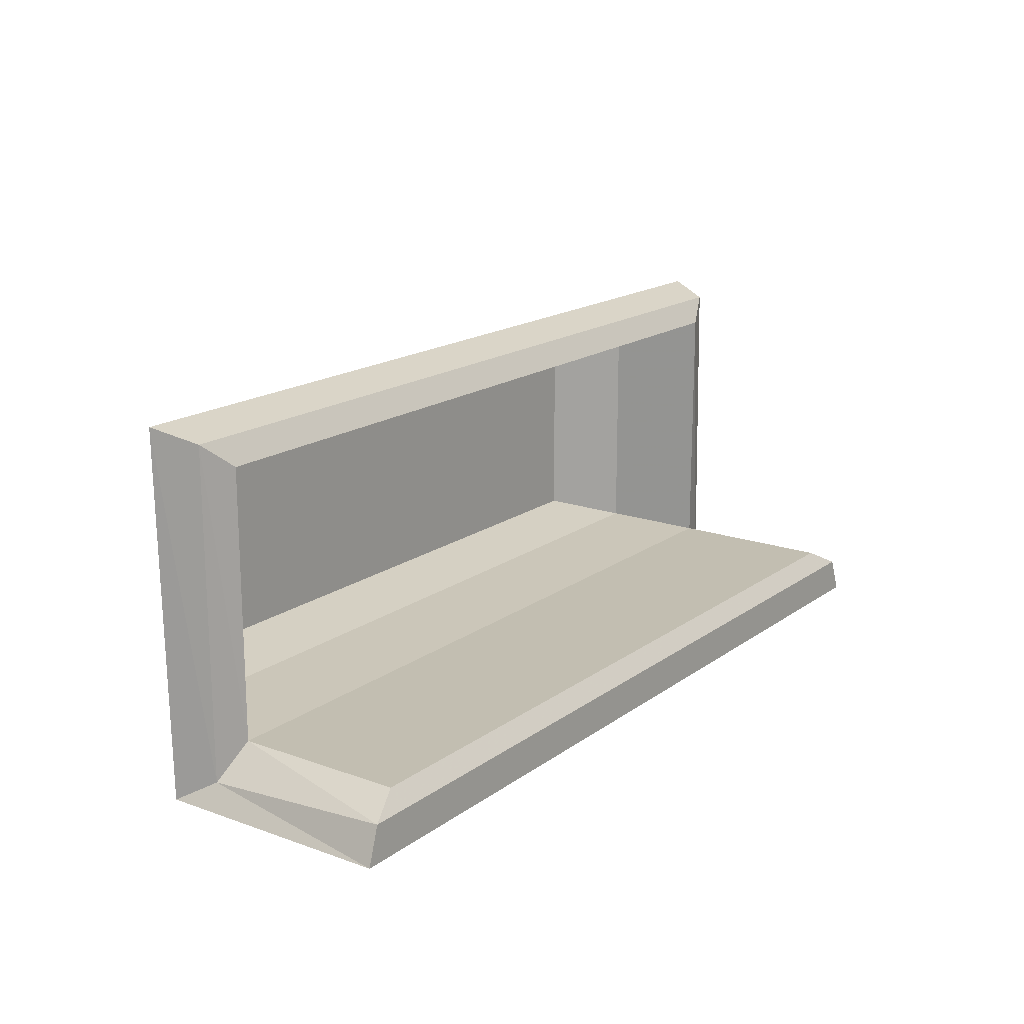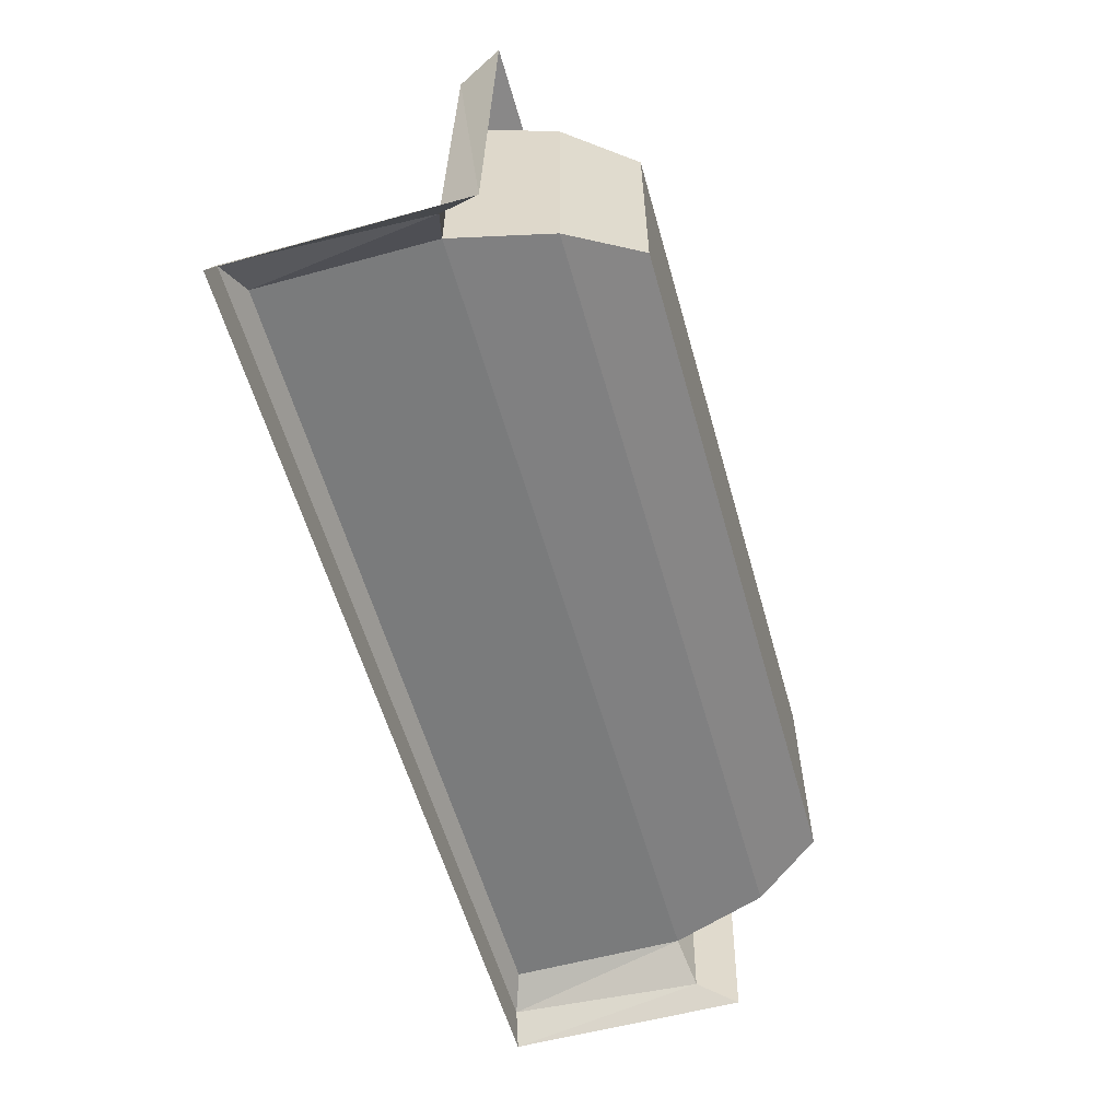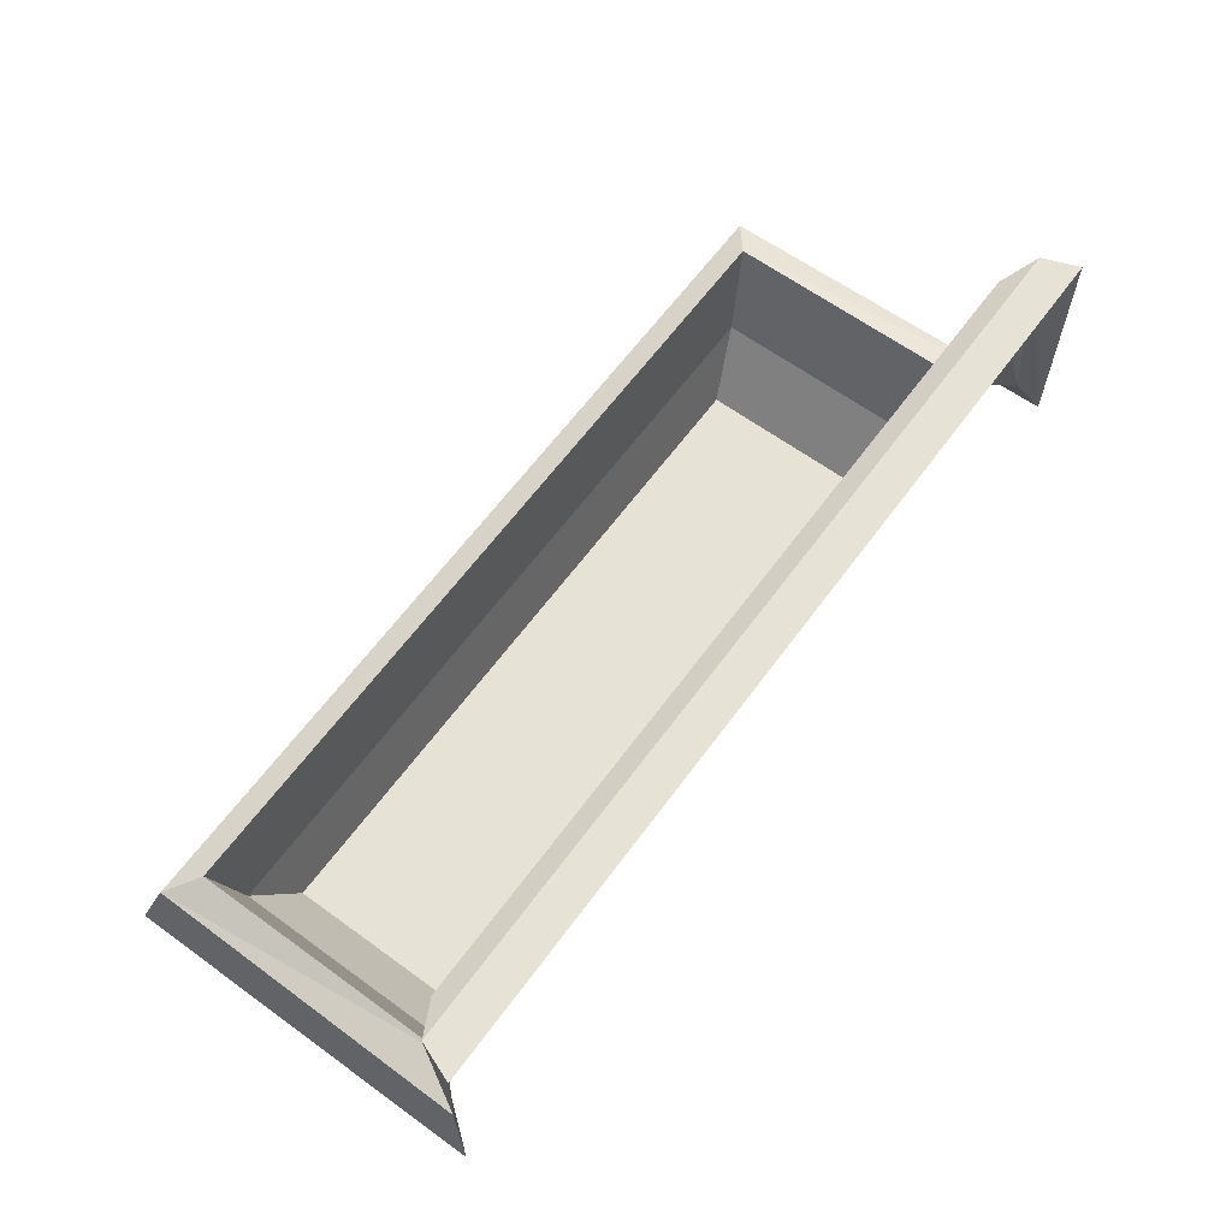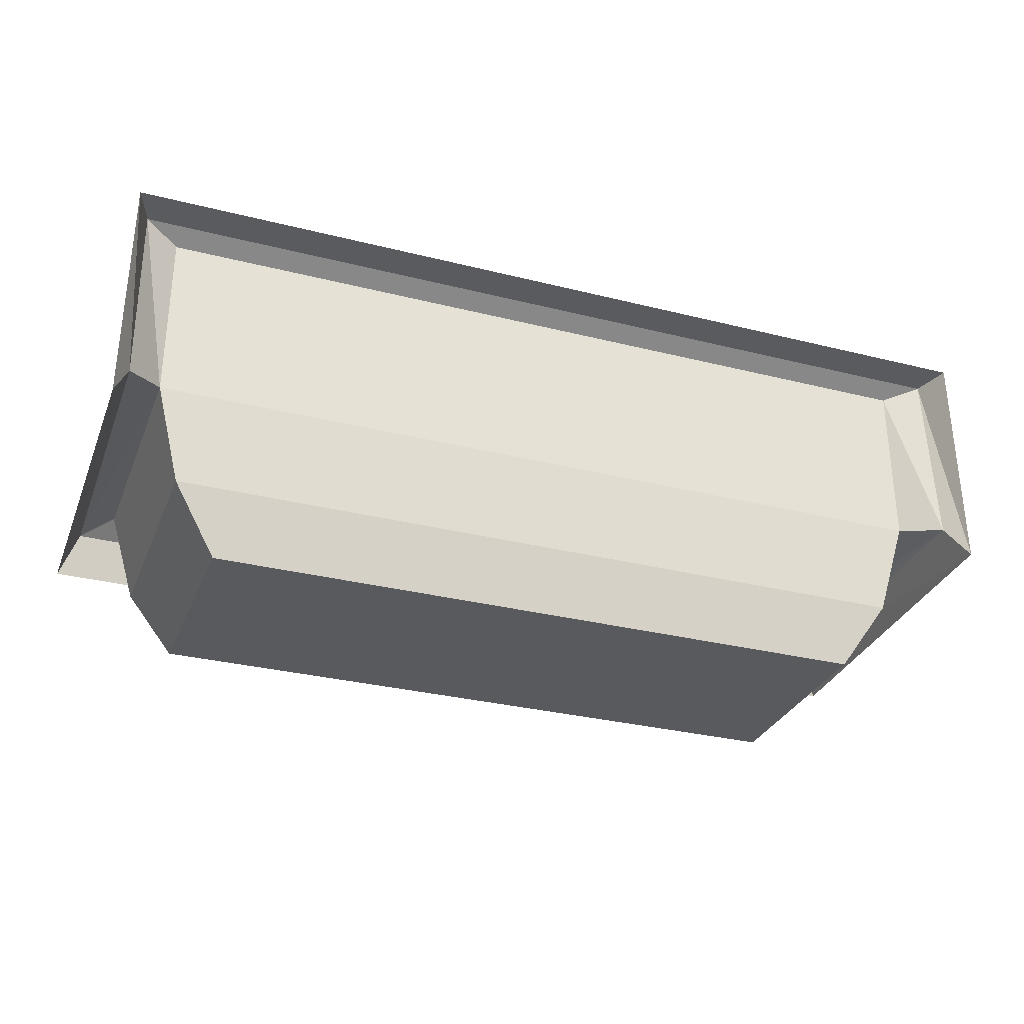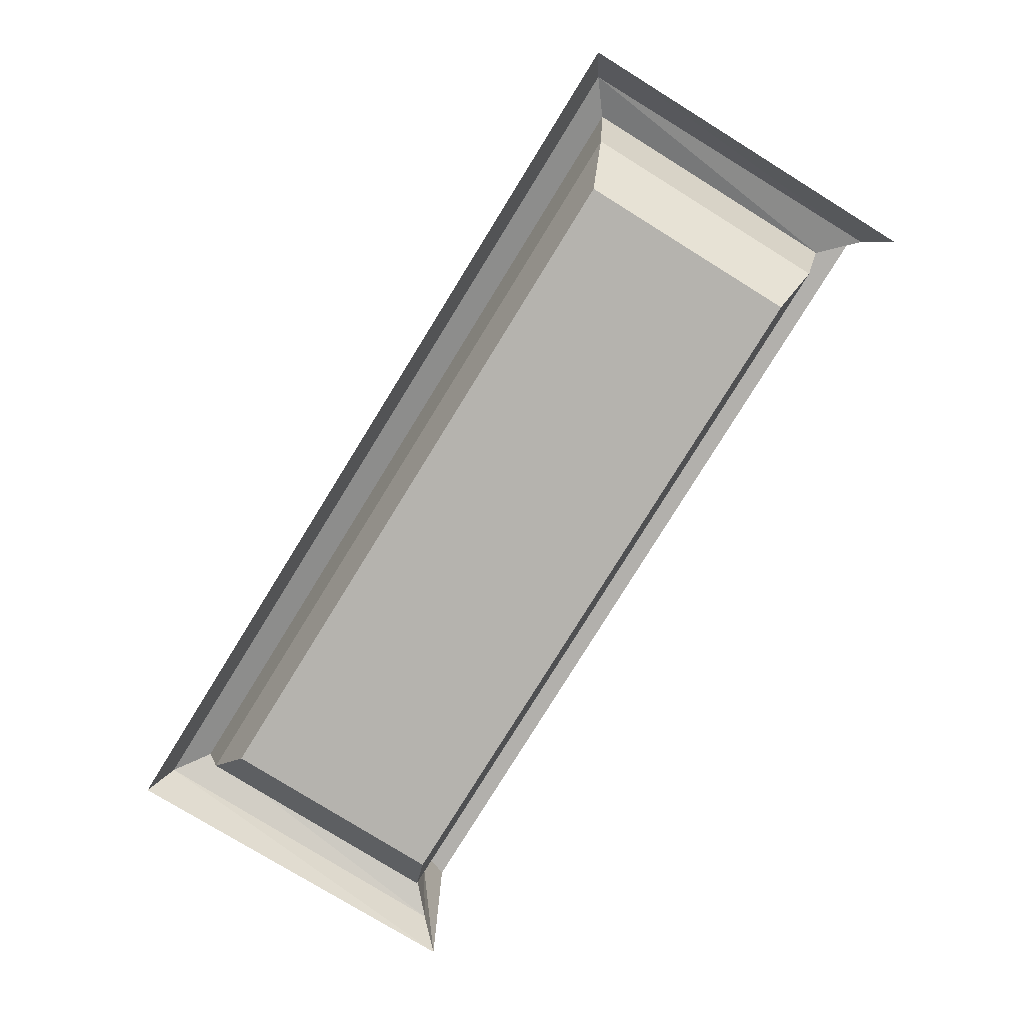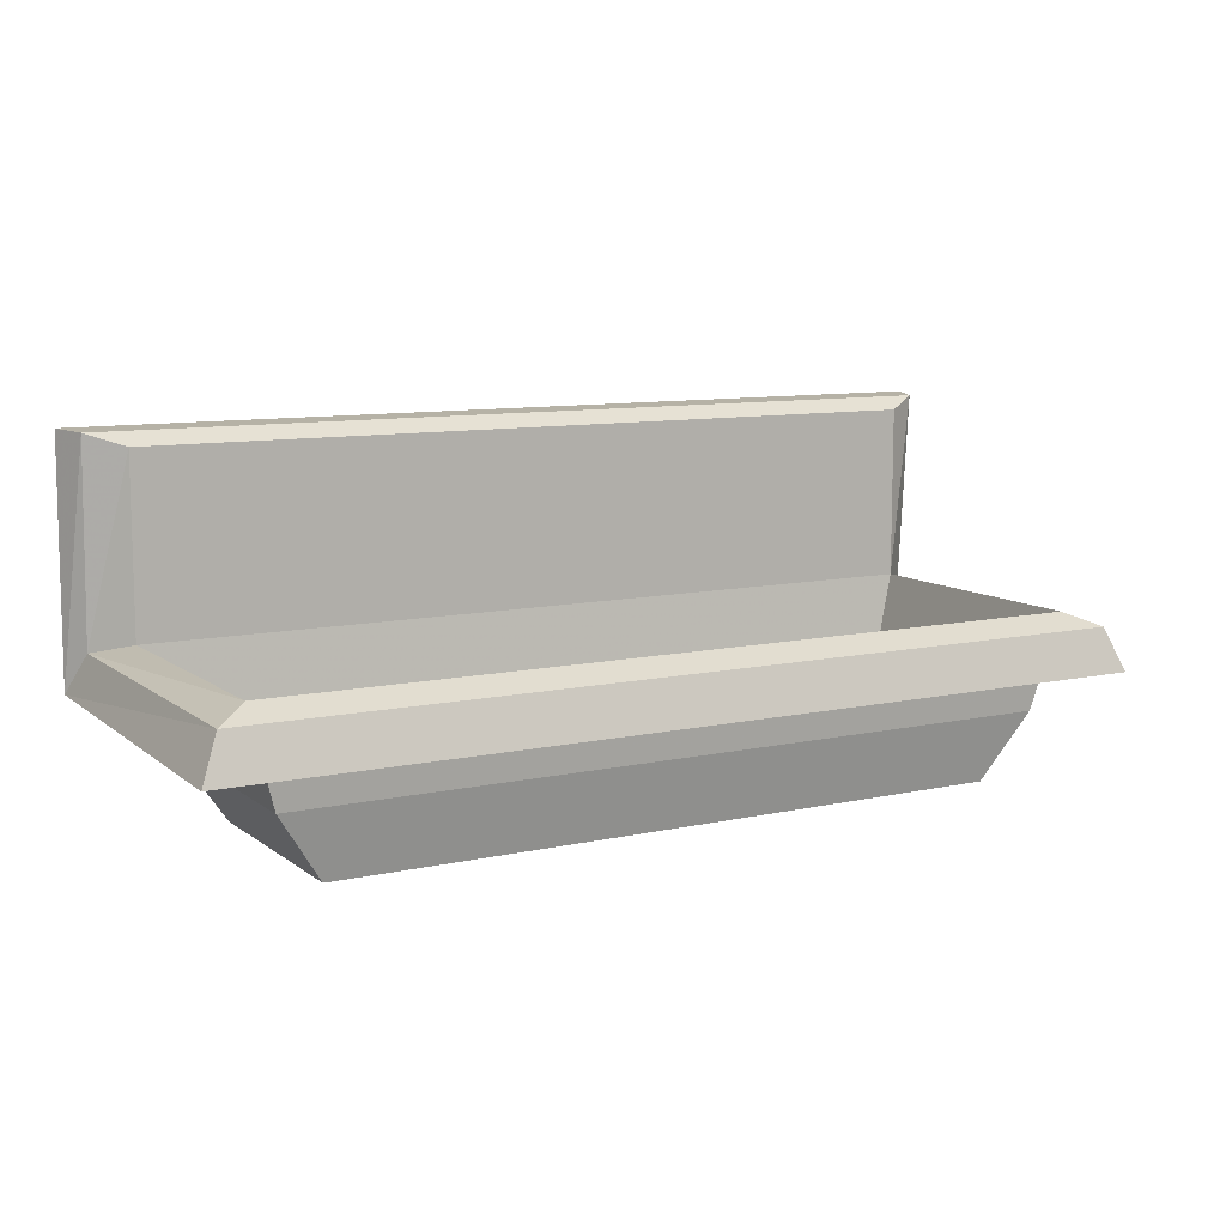
<metadata>
{"format":"obj","ext":"obj","renderer":"f3d","projection":"perspective","resolution":1024,"background":"white","views":[{"elev":17.1,"azim":125.7,"up":"+Z"},{"elev":-58.3,"azim":-74.2,"up":"+Z"},{"elev":63.5,"azim":126.3,"up":"+Y"},{"elev":-30.7,"azim":160.1,"up":"+Y"},{"elev":-79.9,"azim":58.2,"up":"+Y"},{"elev":9.8,"azim":-29.8,"up":"+Y"}]}
</metadata>
<code>
o Cube
v -2.492 2.995 -0.2227
v -2.791 2.697 -0.5575
v 2.756 2.697 -0.5575
v 2.458 2.995 -0.2227
v -2.492 4.045 -0.2227
v -2.783 4.13 -0.5575
v 2.749 4.13 -0.5575
v 2.458 4.045 -0.2227
v -2.492 2.995 1.402
v 2.458 2.995 1.402
v -2.062 2.01 -0.06769
v 2.028 2.01 -0.06769
v -2.062 2.01 1.247
v 2.028 2.01 1.247
v -2.799 2.651 1.636
v 2.752 2.651 1.636
v -2.707 4.12 -0.3369
v -2.698 2.936 -0.4199
v 2.665 4.12 -0.3369
v 2.664 2.936 -0.4199
v 2.646 2.913 1.556
v -2.687 2.913 1.556
v -2.333 2.417 1.344
v -2.333 2.417 -0.1653
v 2.298 2.417 1.344
v 2.298 2.417 -0.1653
f 17 6 2 18
f 13 14 12 11
f 19 8 4 20
f 8 5 1 4
f 24 23 13 11
f 19 7 6 17
f 23 25 14 13
f 24 26 4 1
f 25 26 12 14
f 22 21 10 9
f 20 21 16 3
f 18 22 9 1
f 5 17 18 1
f 7 19 20 3
f 8 19 17 5
f 15 16 21 22
f 4 10 21 20
f 2 15 22 18
f 1 9 23 24
f 9 10 25 23
f 11 12 26 24
f 10 4 26 25

</code>
